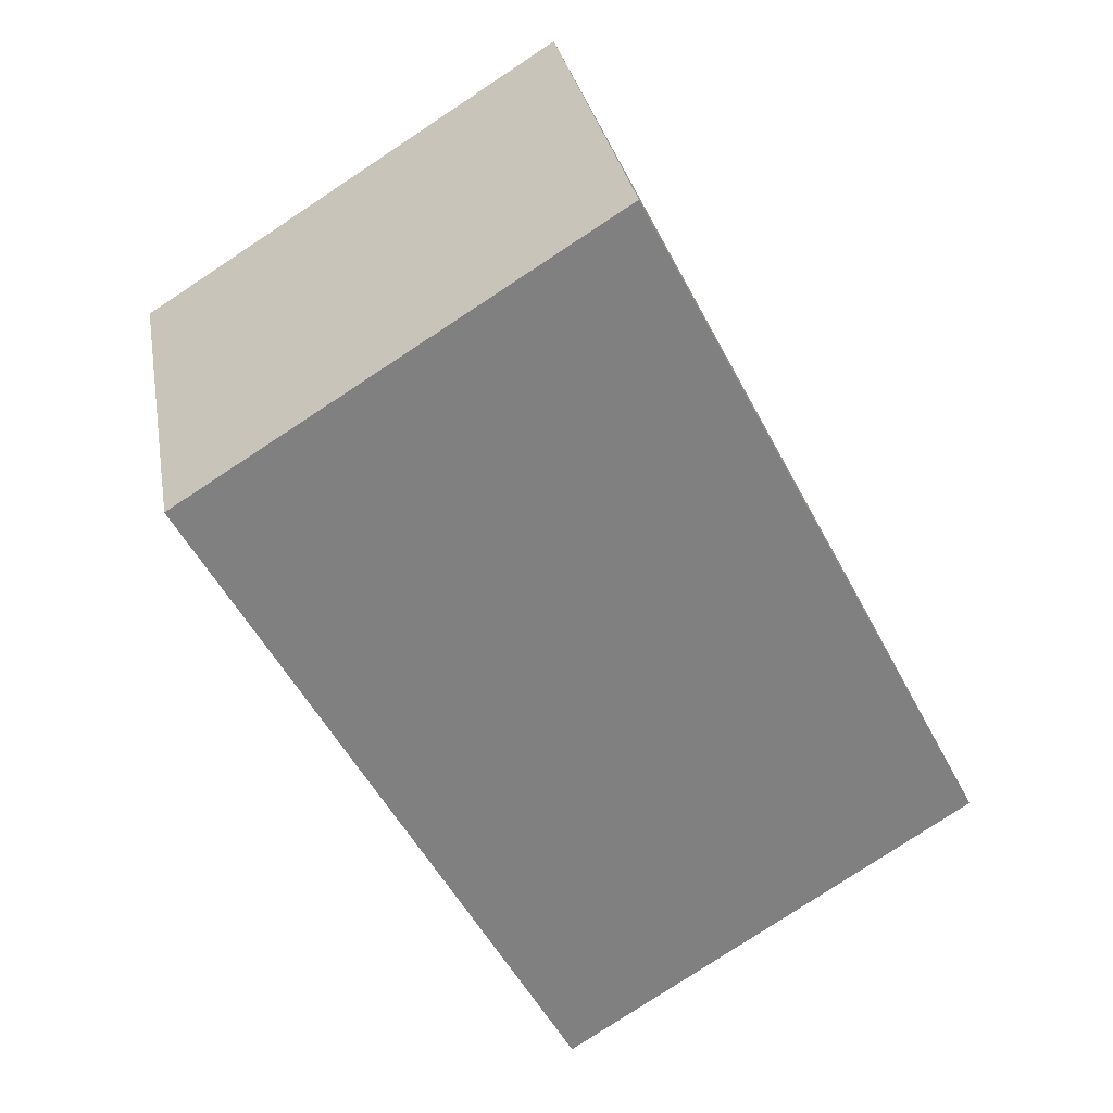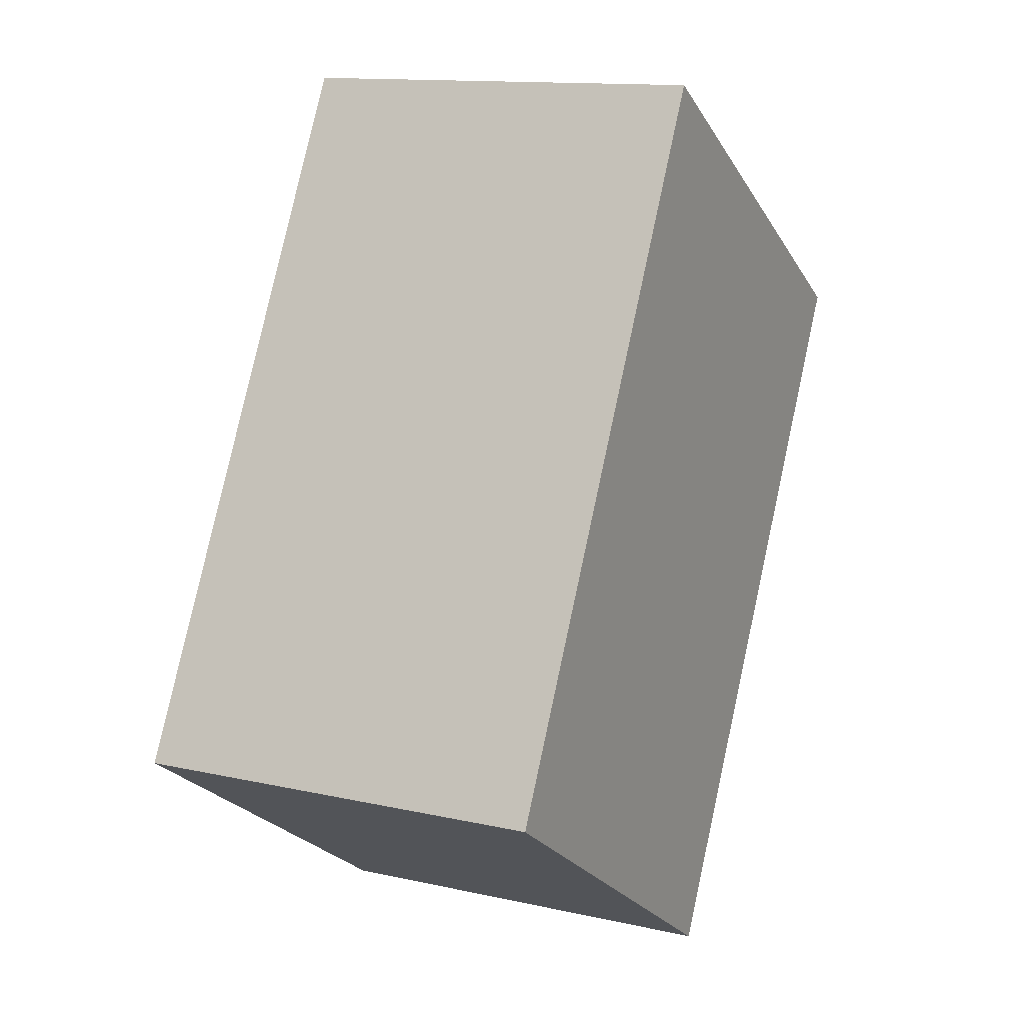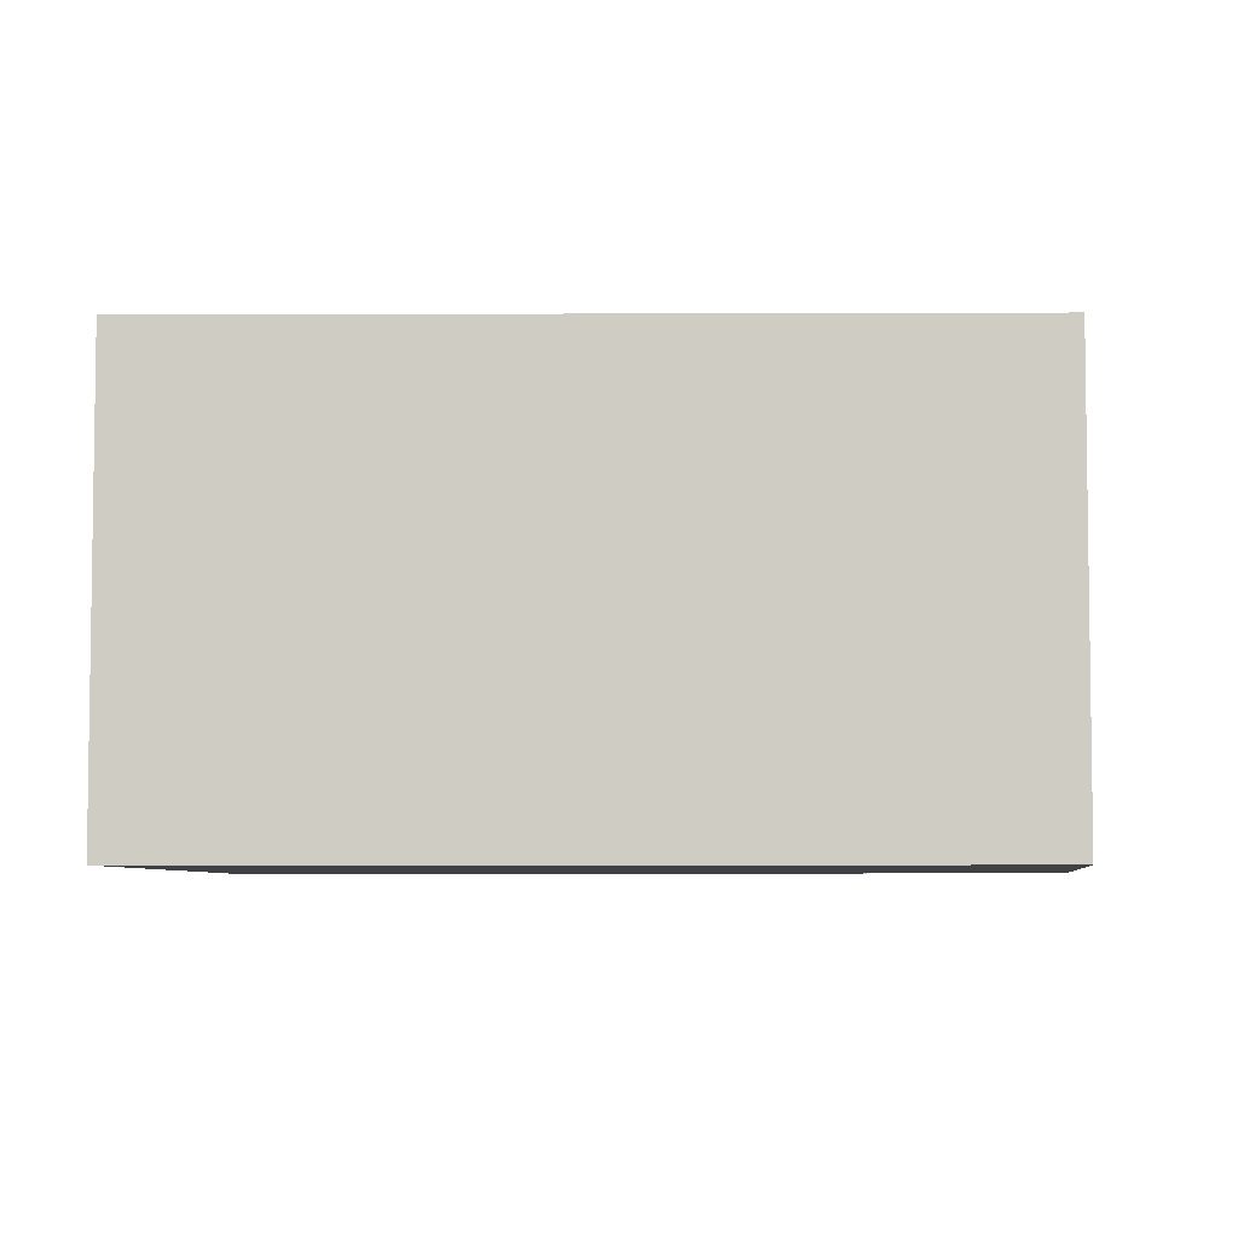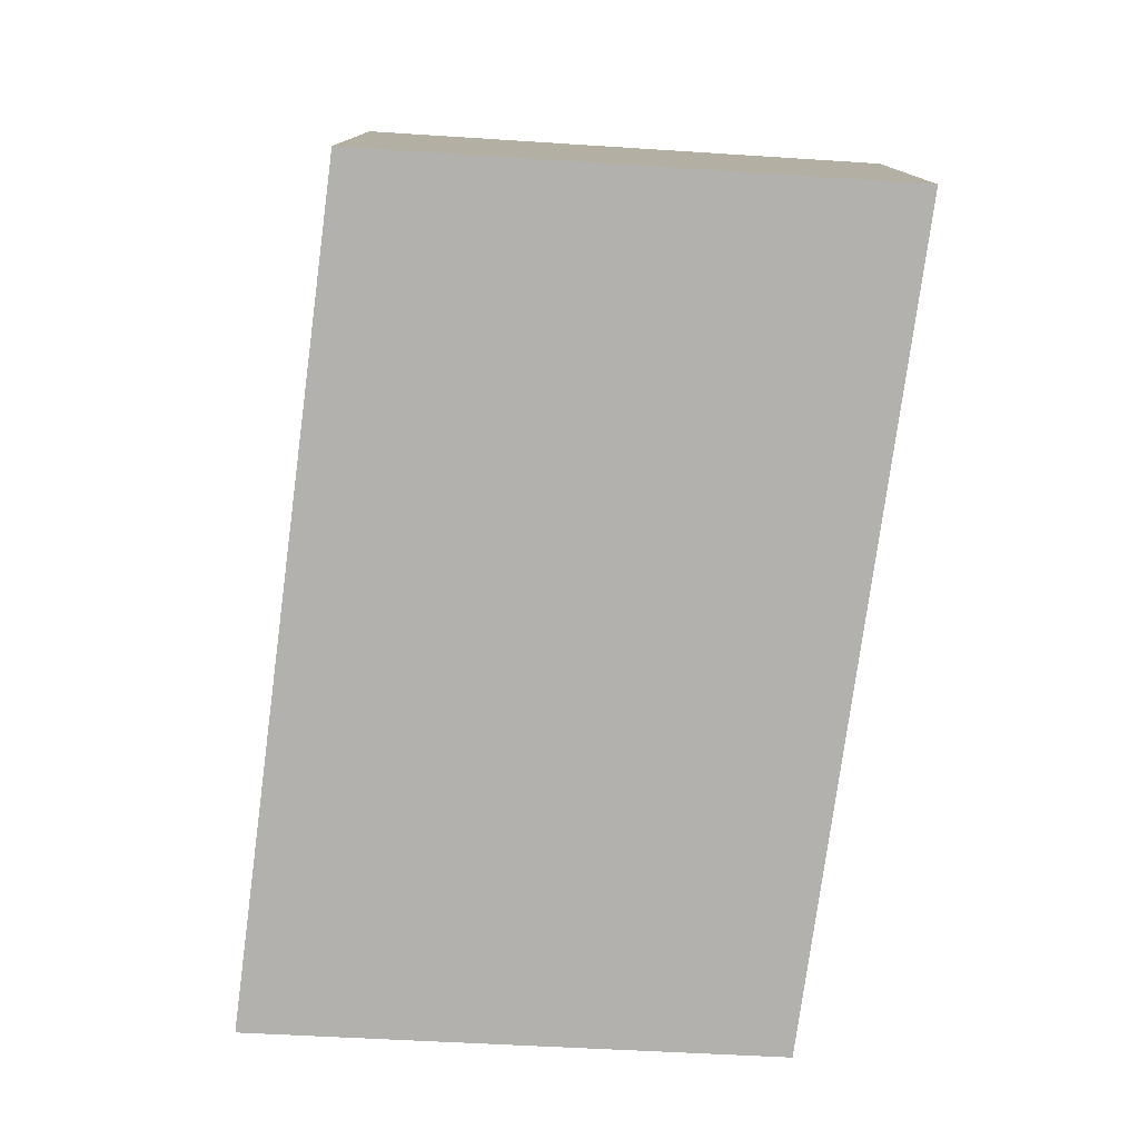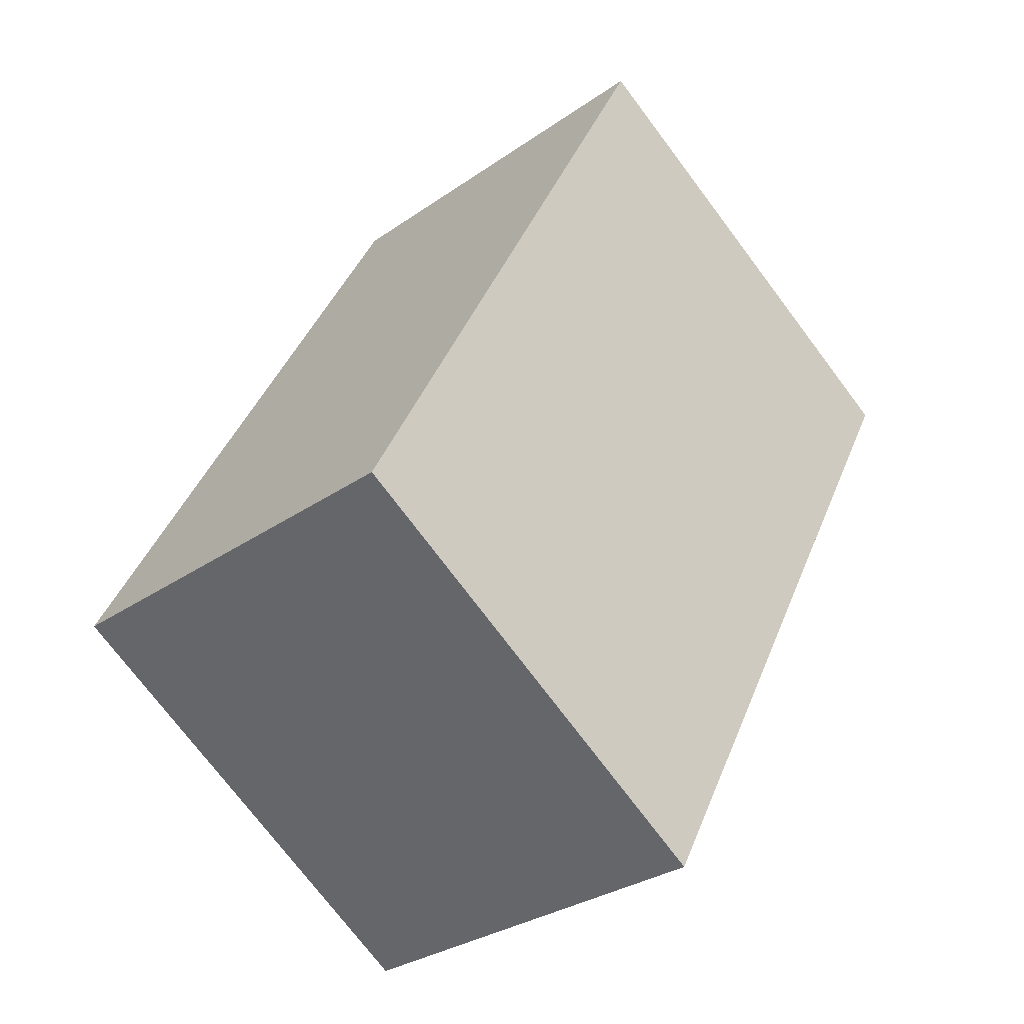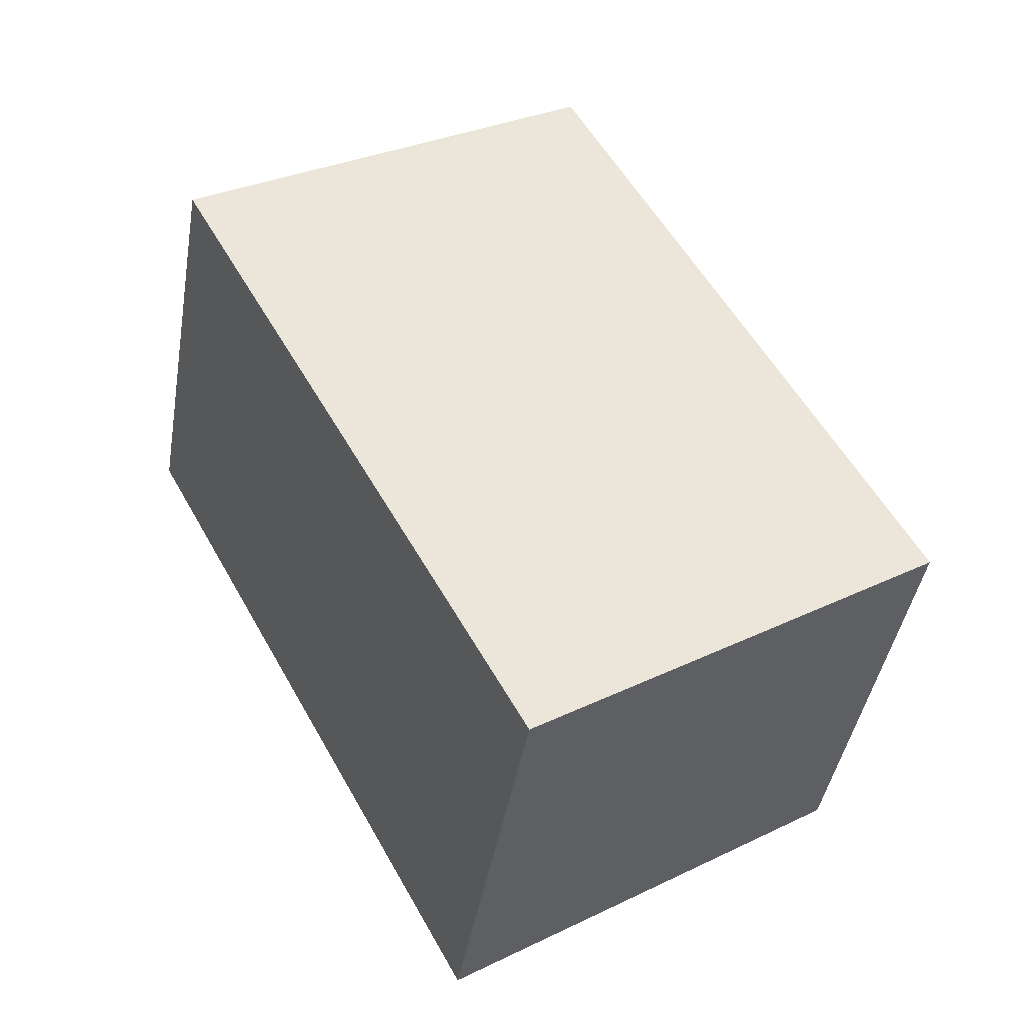
<metadata>
{"format":"obj","ext":"obj","renderer":"f3d","projection":"perspective","resolution":1024,"background":"white","views":[{"elev":30.3,"azim":-9.9,"up":"+Z"},{"elev":13.1,"azim":117.1,"up":"+Z"},{"elev":-5.7,"azim":63.1,"up":"+Y"},{"elev":-79.2,"azim":-35.7,"up":"+Y"},{"elev":-30.3,"azim":135.3,"up":"+Z"},{"elev":-43.5,"azim":-9.7,"up":"+Z"}]}
</metadata>
<code>
v  0 2.68 1.641e-16
v  4.895 2.68 -2.6
v  2.318 2.68 -4.273
v  2.664 2.68 1.672
v  2.318 2.616e-16 -4.273
v  0 0 0
v  2.664 -1.024e-16 1.672
v  4.895 1.592e-16 -2.6
g defaultobject
f 1 2 3
f 2 1 4
f 5 1 3
f 1 5 6
f 6 4 1
f 4 6 7
f 7 2 4
f 2 7 8
f 8 3 2
f 3 8 5
f 8 6 5
f 6 8 7

</code>
